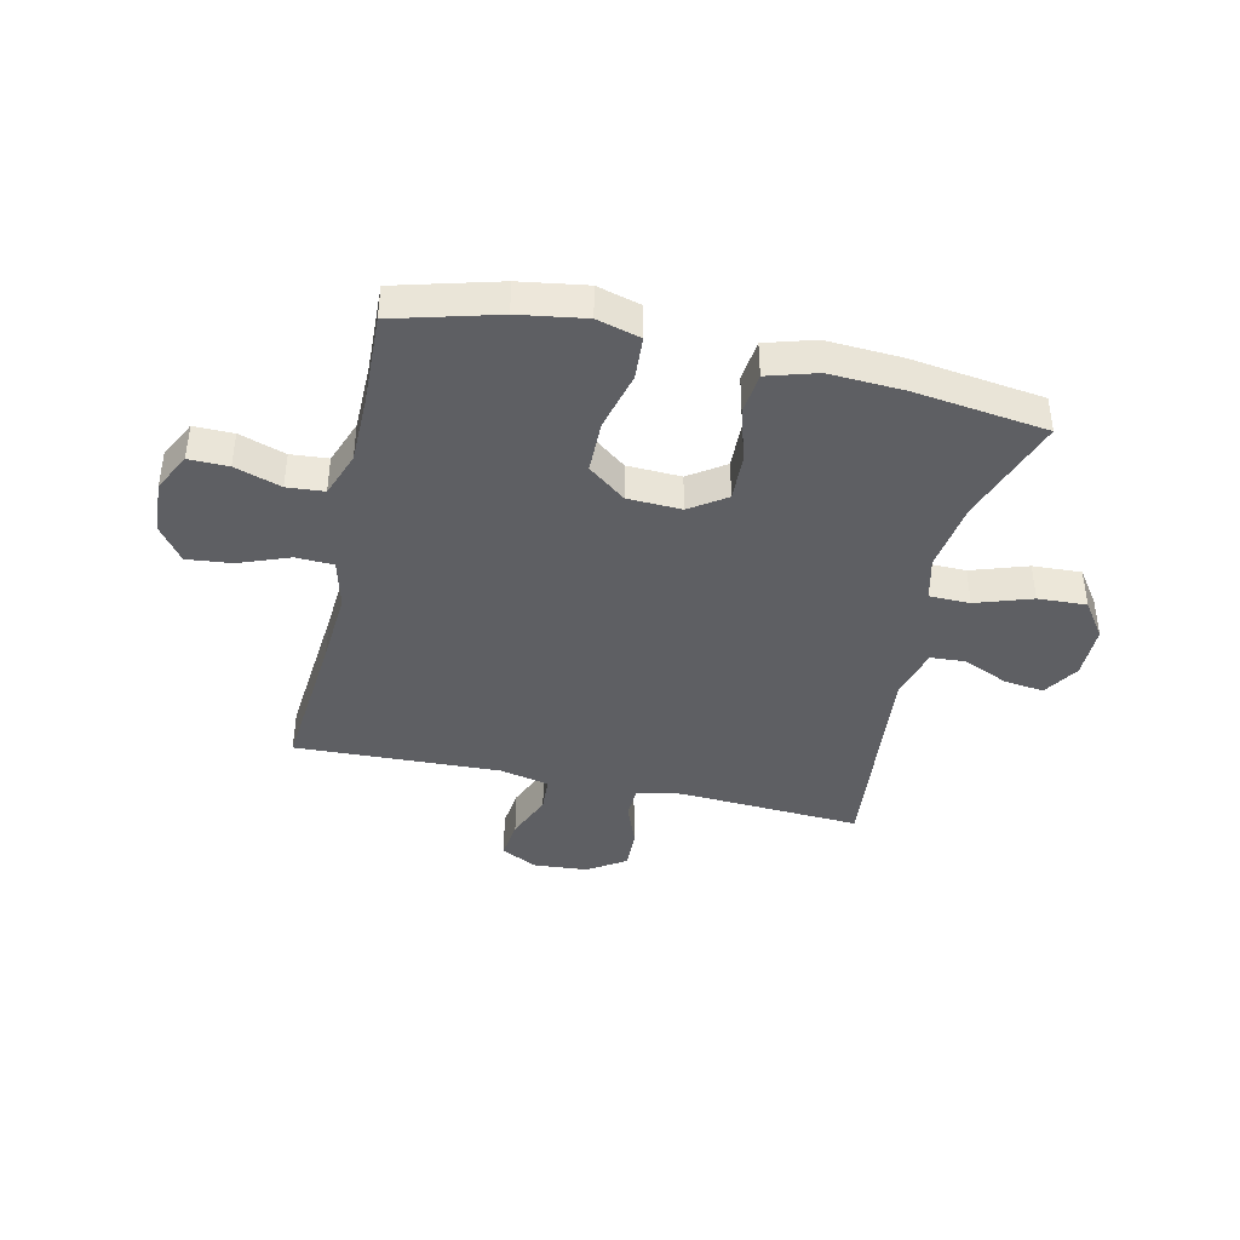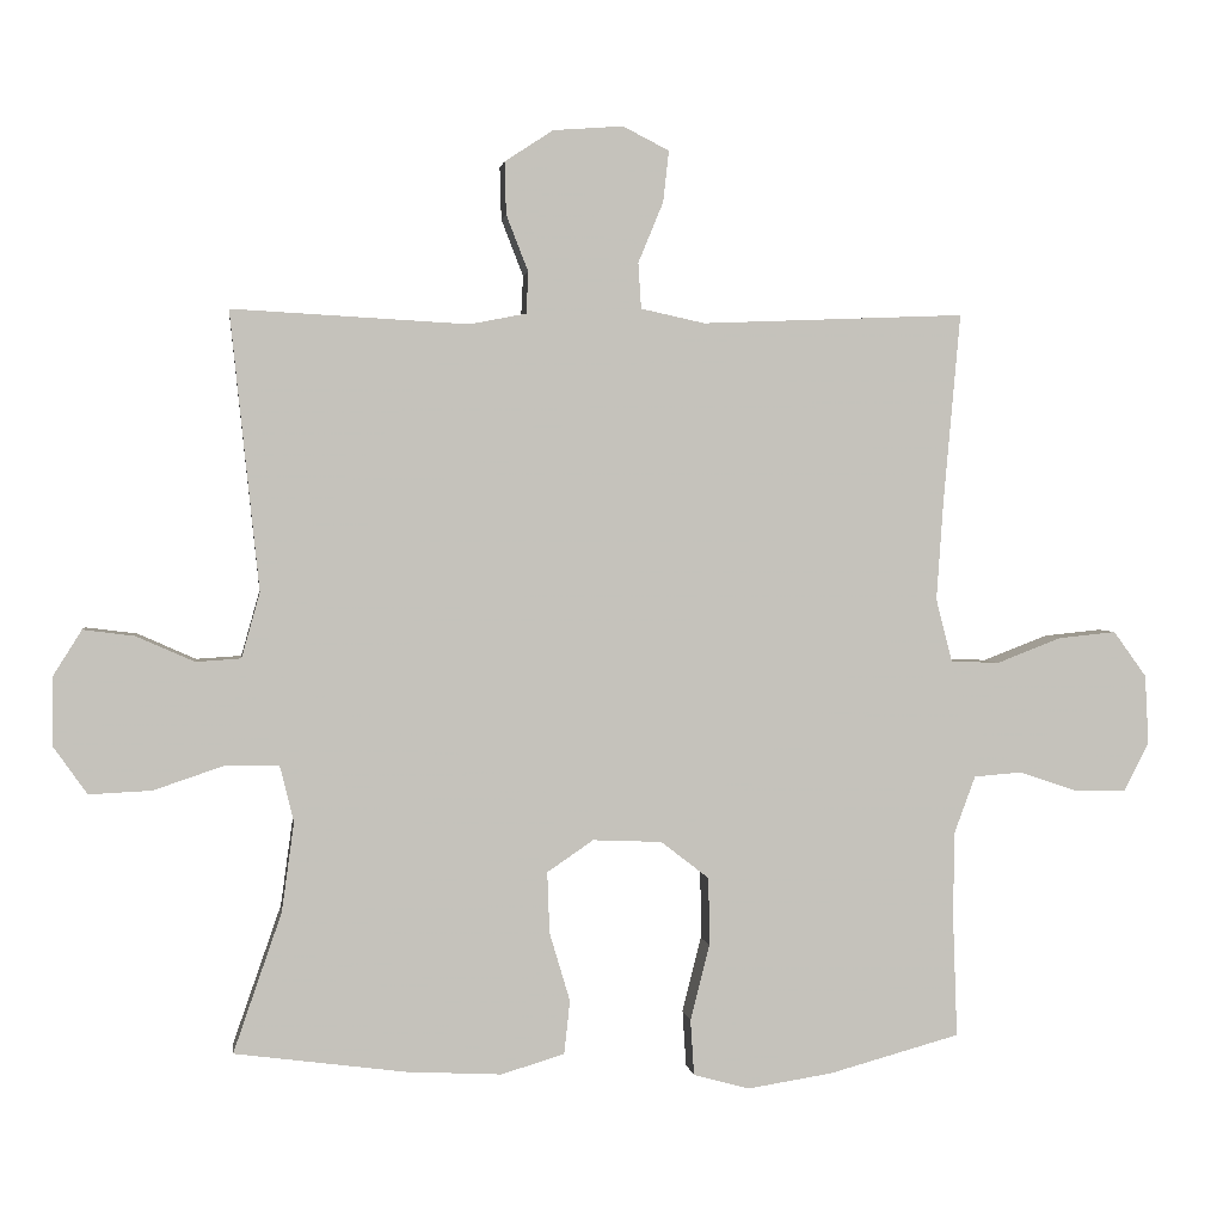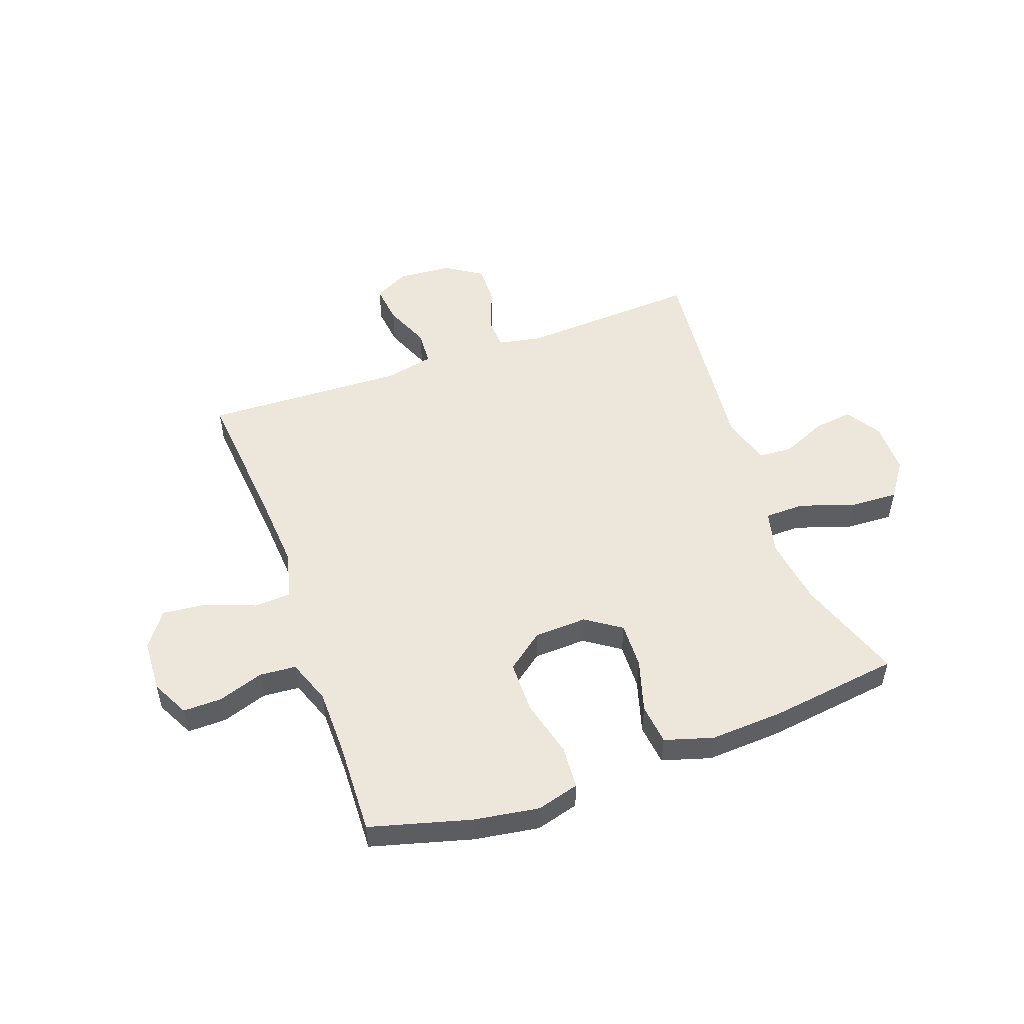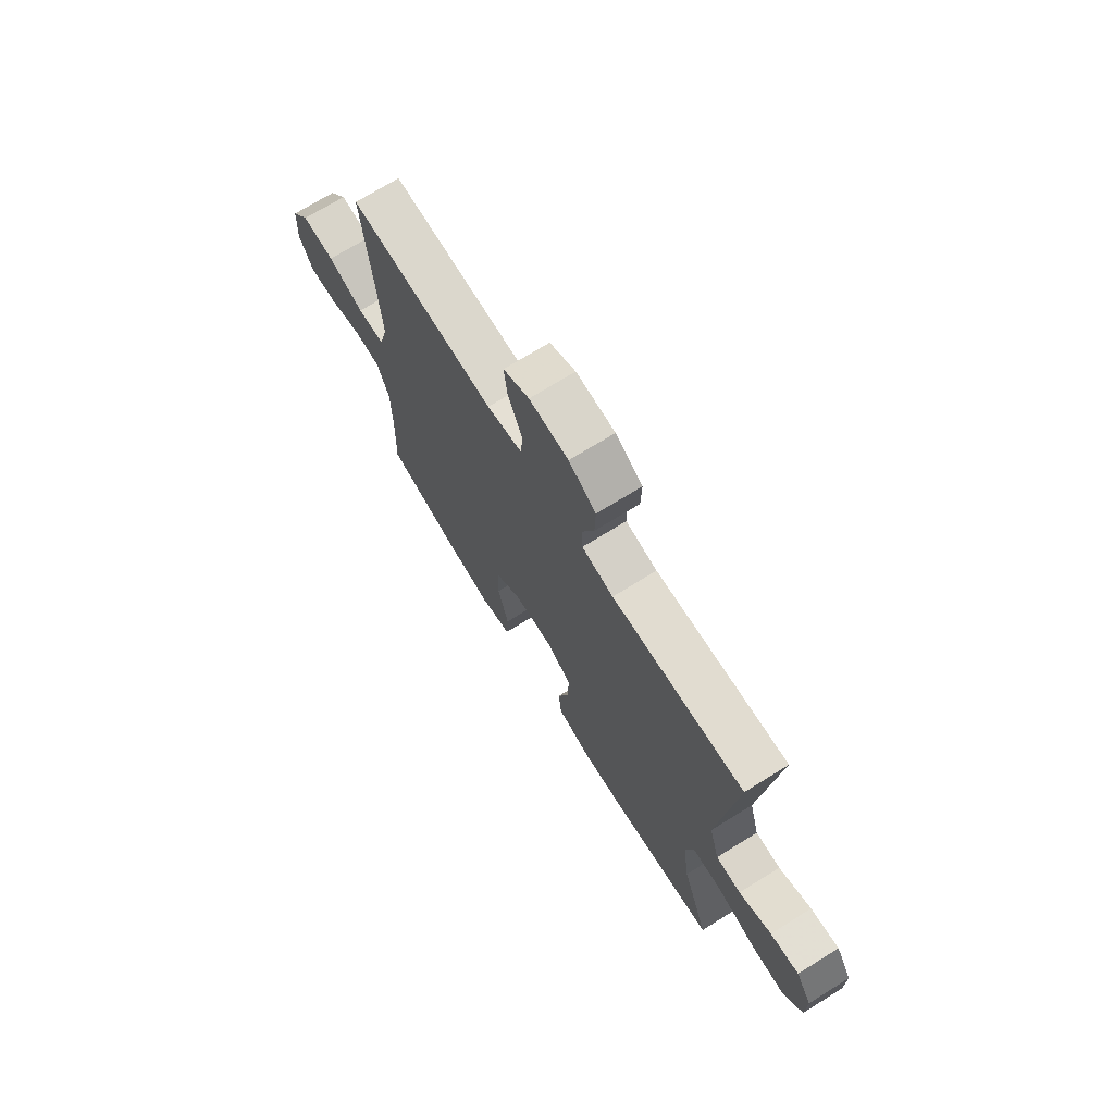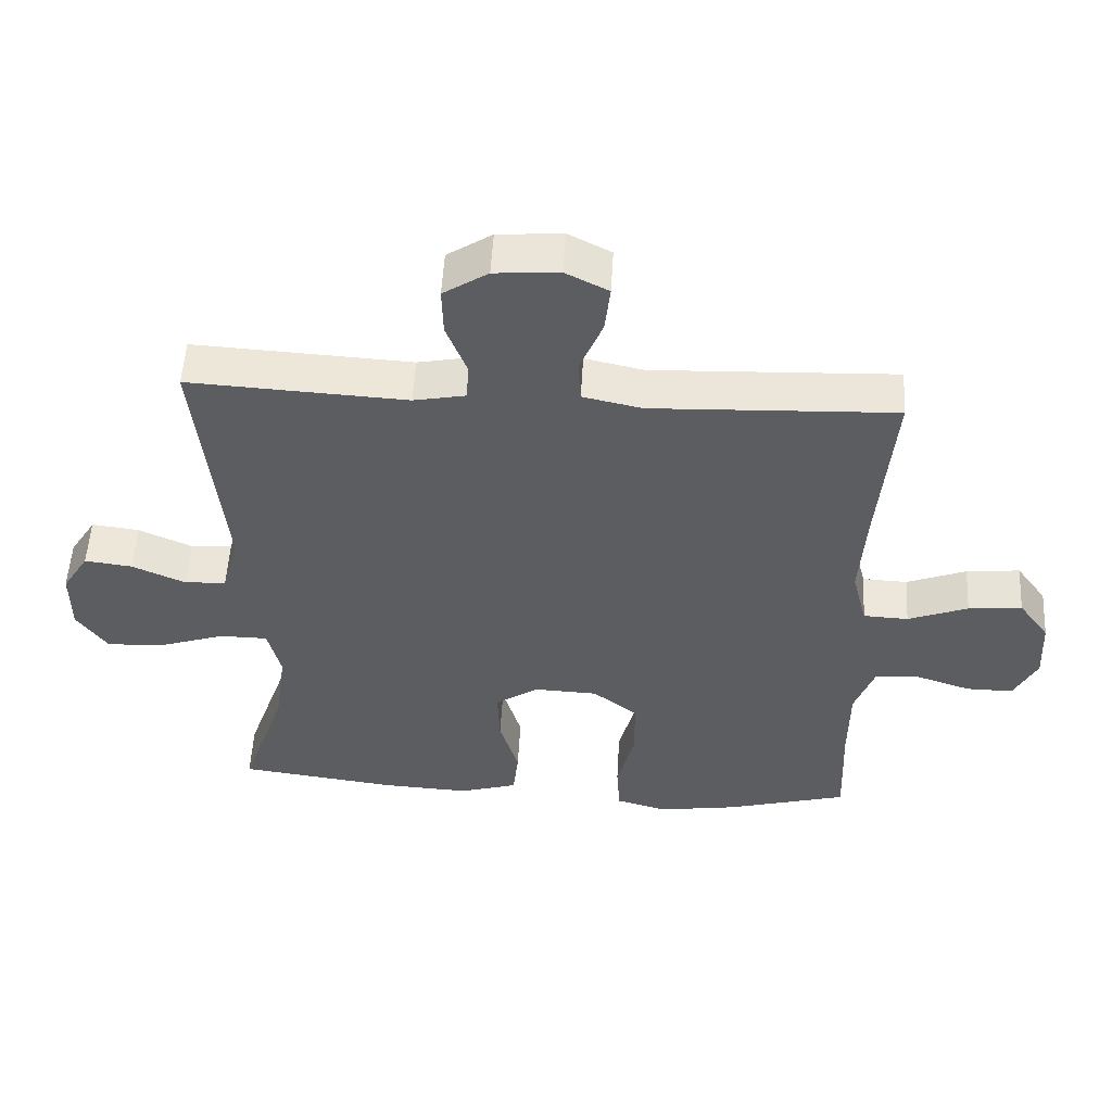
<metadata>
{"format":"obj","ext":"obj","renderer":"f3d","projection":"perspective","resolution":1024,"background":"white","views":[{"elev":-40.9,"azim":167.3,"up":"+Y"},{"elev":2.3,"azim":-7.6,"up":"+Z"},{"elev":51.8,"azim":160.2,"up":"+Y"},{"elev":71.5,"azim":-121.8,"up":"+Z"},{"elev":53.0,"azim":3.2,"up":"+Z"}]}
</metadata>
<code>
v 0.5 0.07 0.5
v 0.477 0.07 0.24
v 0.468 0.07 0.108
v 0.49 0.07 0.022
v 0.556 0.07 0.019
v 0.644 0.07 0.053
v 0.723 0.07 0.061
v 0.768 0.07 -0.001
v 0.773 0.07 -0.095
v 0.739 0.07 -0.162
v 0.67 0.07 -0.161
v 0.589 0.07 -0.134
v 0.524 0.07 -0.139
v 0.495 0.07 -0.218
v 0.494 0.07 -0.338
v 0.5 0.07 -0.5
v 0.321 0.07 -0.549
v 0.205 0.07 -0.567
v 0.129 0.07 -0.546
v 0.124 0.07 -0.47
v 0.15 0.07 -0.367
v 0.149 0.07 -0.274
v 0.083 0.07 -0.223
v -0.011 0.07 -0.219
v -0.074 0.07 -0.262
v -0.071 0.07 -0.345
v -0.043 0.07 -0.439
v -0.051 0.07 -0.512
v -0.137 0.07 -0.538
v -0.268 0.07 -0.531
v -0.5 0.07 -0.5
v -0.434 0.07 -0.31
v -0.417 0.07 -0.188
v -0.436 0.07 -0.111
v -0.507 0.07 -0.11
v -0.605 0.07 -0.143
v -0.69 0.07 -0.147
v -0.735 0.07 -0.083
v -0.735 0.07 0.011
v -0.696 0.07 0.073
v -0.626 0.07 0.064
v -0.547 0.07 0.029
v -0.486 0.07 0.033
v -0.461 0.07 0.122
v -0.5 0.07 0.5
v -0.179 0.07 0.482
v -0.102 0.07 0.497
v -0.099 0.07 0.553
v -0.129 0.07 0.63
v -0.131 0.07 0.701
v -0.065 0.07 0.744
v 0.03 0.07 0.751
v 0.093 0.07 0.719
v 0.085 0.07 0.649
v 0.051 0.07 0.567
v 0.055 0.07 0.505
v 0.142 0.07 0.486
v 0.5 0 0.5
v 0.477 0 0.24
v 0.468 0 0.108
v 0.49 0 0.022
v 0.556 0 0.019
v 0.644 0 0.053
v 0.723 0 0.061
v 0.768 0 -0.001
v 0.773 0 -0.095
v 0.739 0 -0.162
v 0.67 0 -0.161
v 0.589 0 -0.134
v 0.524 0 -0.139
v 0.495 0 -0.218
v 0.494 0 -0.338
v 0.5 0 -0.5
v 0.321 0 -0.549
v 0.205 0 -0.567
v 0.129 0 -0.546
v 0.124 0 -0.47
v 0.15 0 -0.367
v 0.149 0 -0.274
v 0.083 0 -0.223
v -0.011 0 -0.219
v -0.074 0 -0.262
v -0.071 0 -0.345
v -0.043 0 -0.439
v -0.051 0 -0.512
v -0.137 0 -0.538
v -0.268 0 -0.531
v -0.5 0 -0.5
v -0.434 0 -0.31
v -0.417 0 -0.188
v -0.436 0 -0.111
v -0.507 0 -0.11
v -0.605 0 -0.143
v -0.69 0 -0.147
v -0.735 0 -0.083
v -0.735 0 0.011
v -0.696 0 0.073
v -0.626 0 0.064
v -0.547 0 0.029
v -0.486 0 0.033
v -0.461 0 0.122
v -0.5 0 0.5
v -0.179 0 0.482
v -0.102 0 0.497
v -0.099 0 0.553
v -0.129 0 0.63
v -0.131 0 0.701
v -0.065 0 0.744
v 0.03 0 0.751
v 0.093 0 0.719
v 0.085 0 0.649
v 0.051 0 0.567
v 0.055 0 0.505
v 0.142 0 0.486
f 52 53 54 55
f 52 55 56
f 51 52 56
f 48 49 50 51
f 47 48 51 56
f 46 47 56 57
f 44 45 46
f 43 44 46 57
f 39 40 41 42
f 39 42 43
f 38 39 43
f 35 36 37 38
f 34 35 38 43
f 29 30 31 32
f 29 32 33
f 26 27 28 29
f 25 26 29 33
f 24 25 33 34
f 18 19 20 21
f 18 21 22
f 15 16 17 18
f 14 15 18 22
f 13 14 22 23
f 9 10 11 12
f 9 12 13
f 8 9 13
f 5 6 7 8
f 4 5 8 13
f 3 4 13 23
f 43 57 1 2
f 23 24 34 43
f 2 3 23 43
f 112 111 110 109
f 113 112 109
f 113 109 108
f 108 107 106 105
f 113 108 105 104
f 114 113 104 103
f 103 102 101
f 114 103 101 100
f 99 98 97 96
f 100 99 96
f 100 96 95
f 95 94 93 92
f 100 95 92 91
f 89 88 87 86
f 90 89 86
f 86 85 84 83
f 90 86 83 82
f 91 90 82 81
f 78 77 76 75
f 79 78 75
f 75 74 73 72
f 79 75 72 71
f 80 79 71 70
f 69 68 67 66
f 70 69 66
f 70 66 65
f 65 64 63 62
f 70 65 62 61
f 80 70 61 60
f 59 58 114 100
f 100 91 81 80
f 100 80 60 59
f 1 58 59 2
f 2 59 60 3
f 3 60 61 4
f 4 61 62 5
f 5 62 63 6
f 6 63 64 7
f 7 64 65 8
f 8 65 66 9
f 9 66 67 10
f 10 67 68 11
f 11 68 69 12
f 12 69 70 13
f 13 70 71 14
f 14 71 72 15
f 15 72 73 16
f 16 73 74 17
f 17 74 75 18
f 18 75 76 19
f 19 76 77 20
f 20 77 78 21
f 21 78 79 22
f 22 79 80 23
f 23 80 81 24
f 24 81 82 25
f 25 82 83 26
f 26 83 84 27
f 27 84 85 28
f 28 85 86 29
f 29 86 87 30
f 30 87 88 31
f 31 88 89 32
f 32 89 90 33
f 33 90 91 34
f 34 91 92 35
f 35 92 93 36
f 36 93 94 37
f 37 94 95 38
f 38 95 96 39
f 39 96 97 40
f 40 97 98 41
f 41 98 99 42
f 42 99 100 43
f 43 100 101 44
f 44 101 102 45
f 45 102 103 46
f 46 103 104 47
f 47 104 105 48
f 48 105 106 49
f 49 106 107 50
f 50 107 108 51
f 51 108 109 52
f 52 109 110 53
f 53 110 111 54
f 54 111 112 55
f 55 112 113 56
f 56 113 114 57
f 57 114 58 1

</code>
